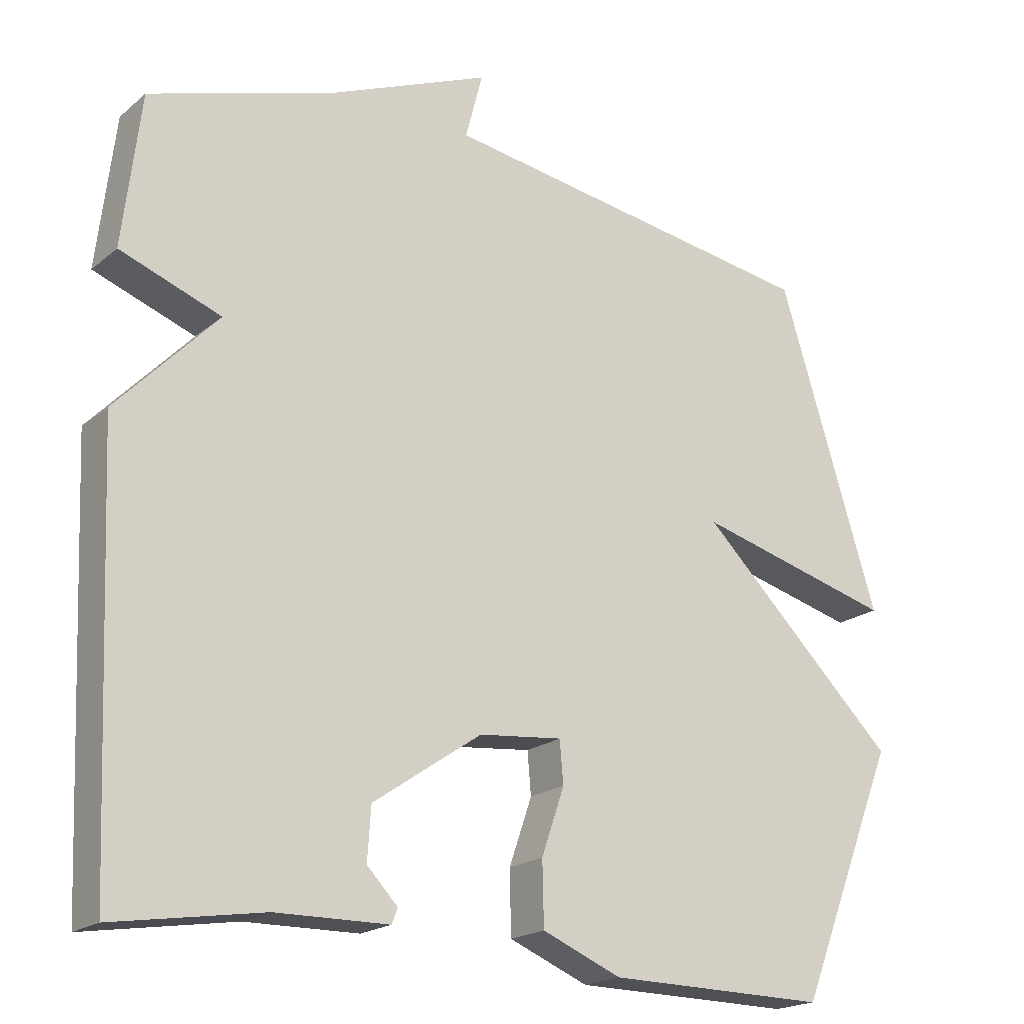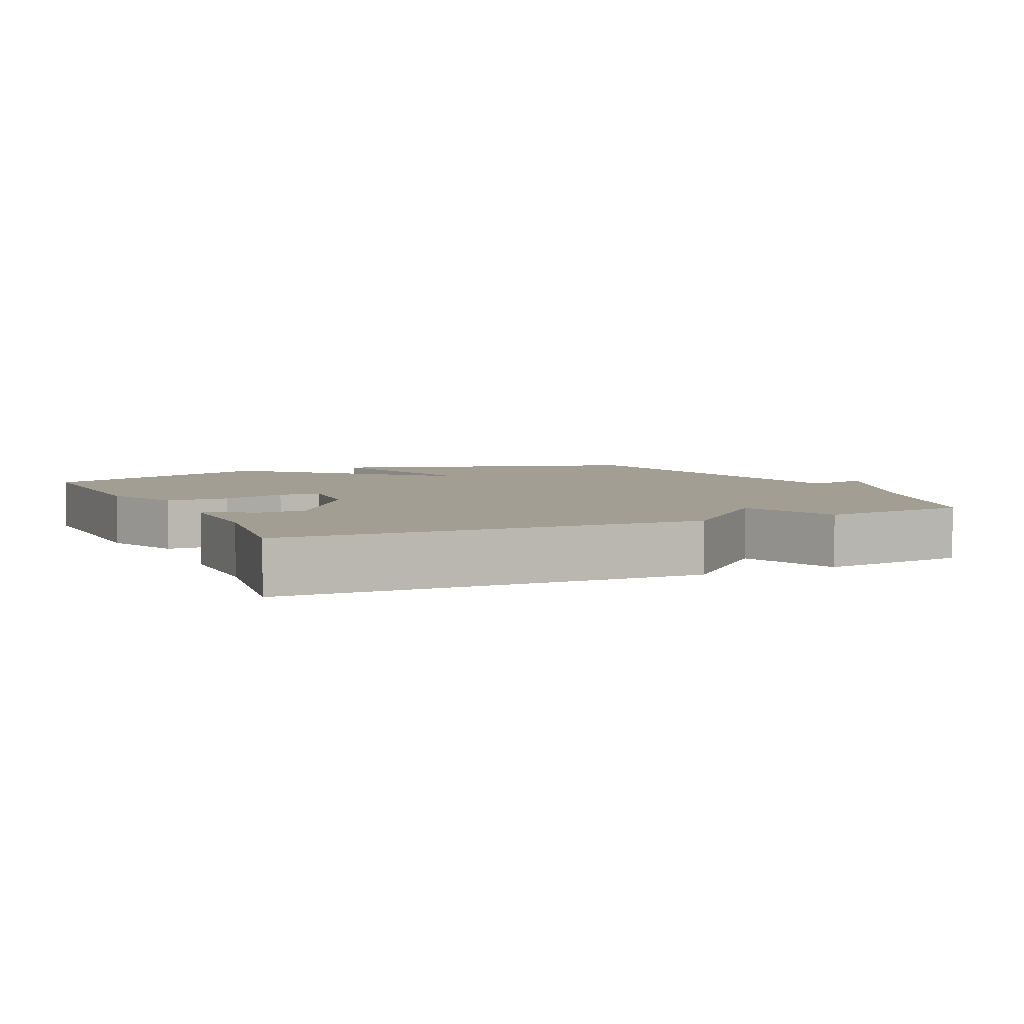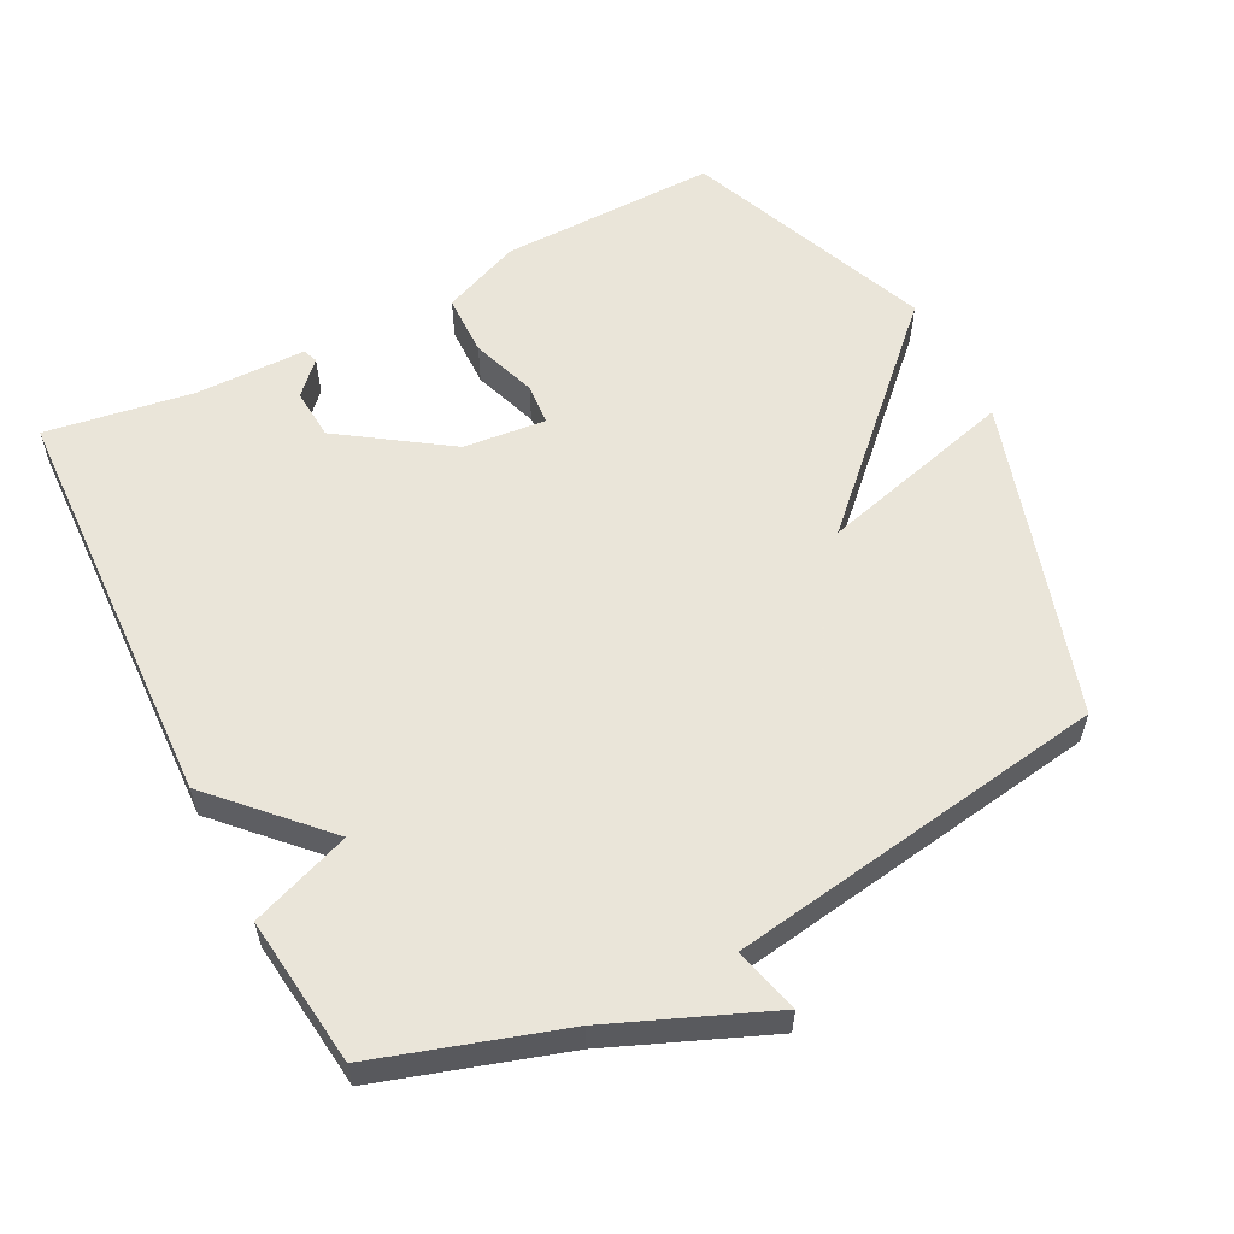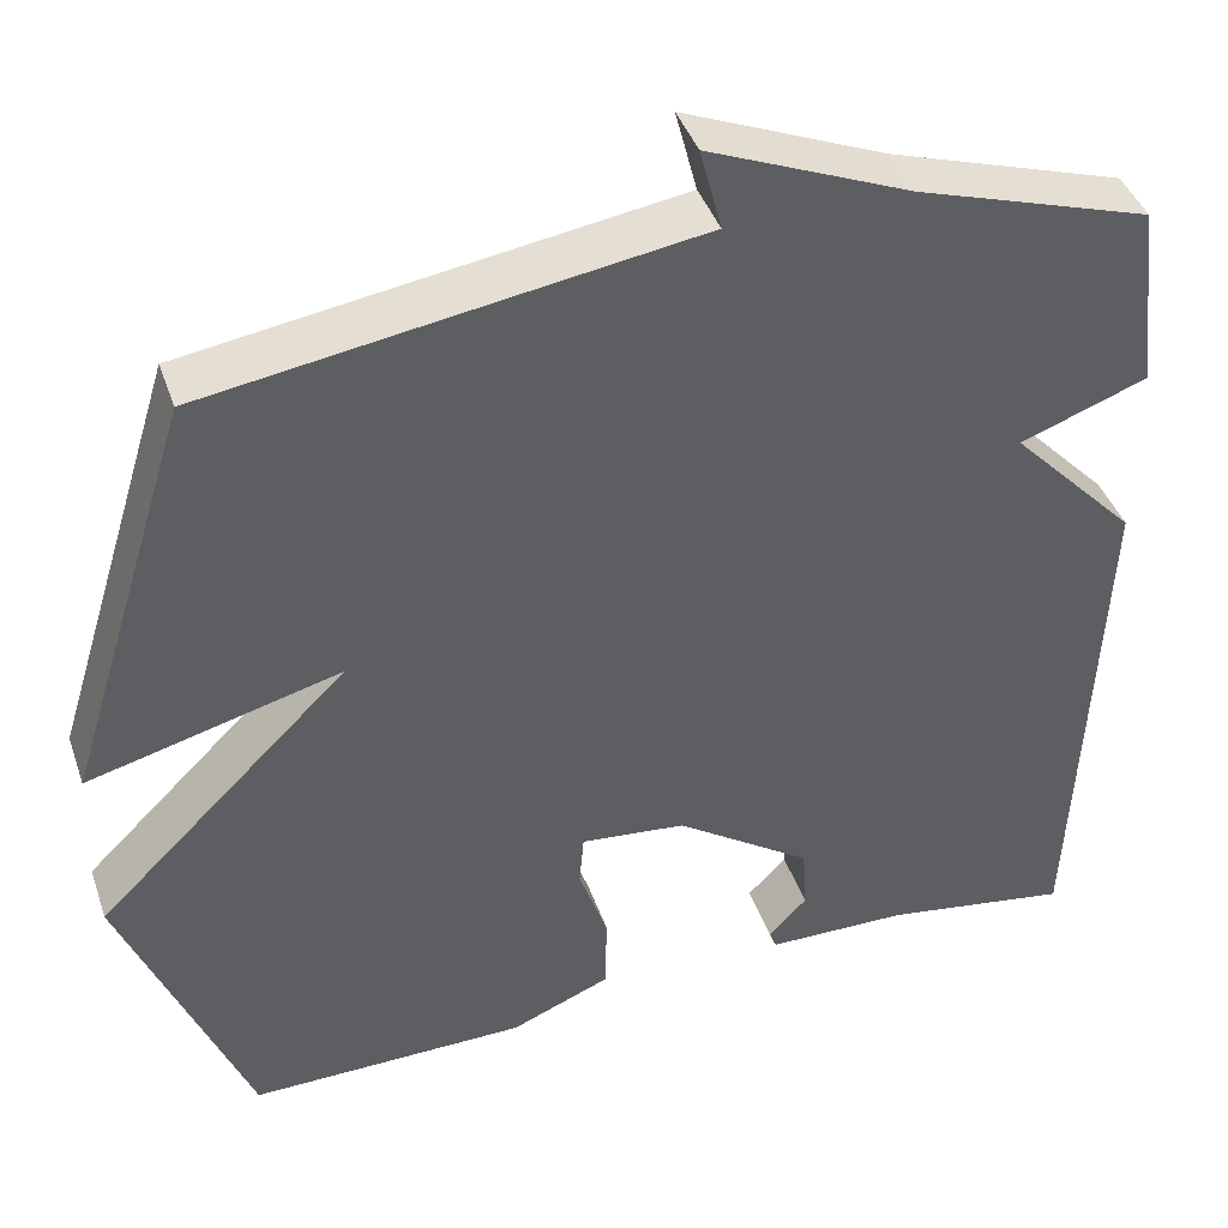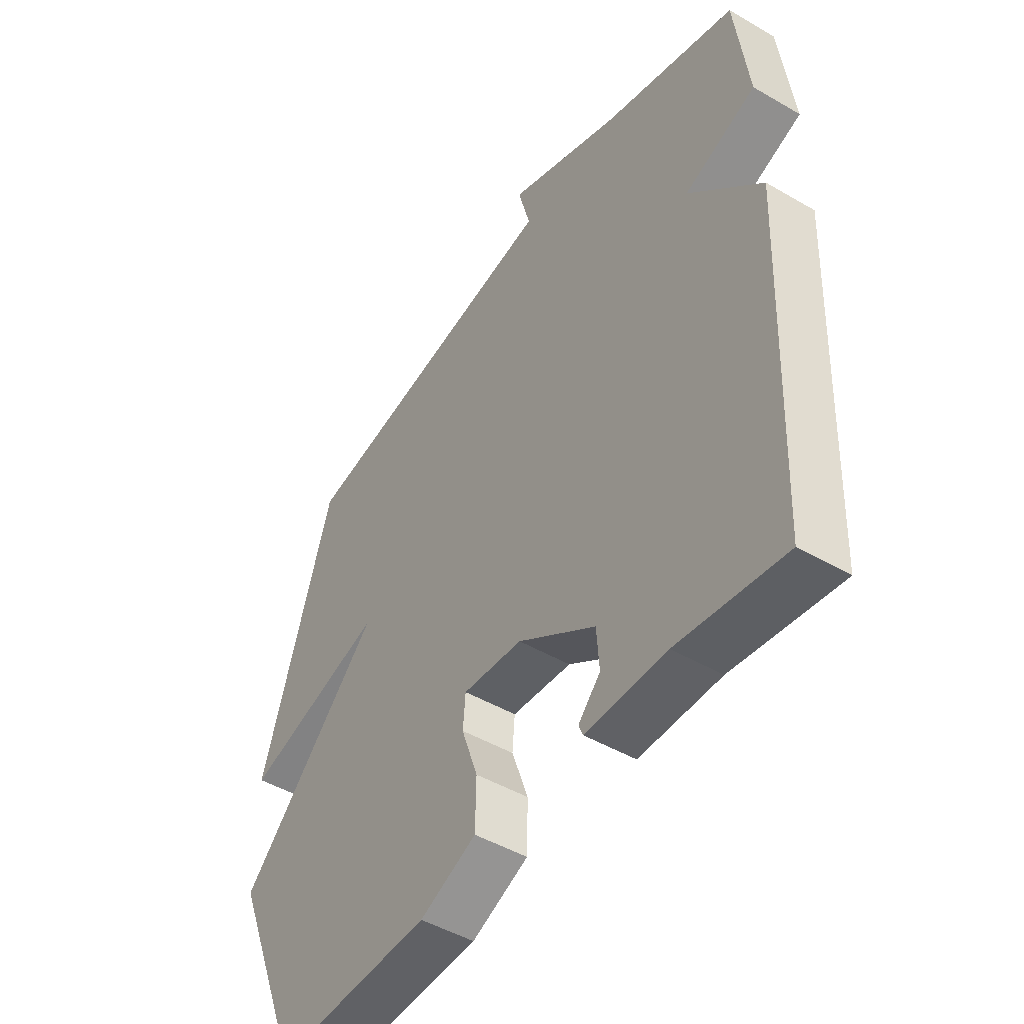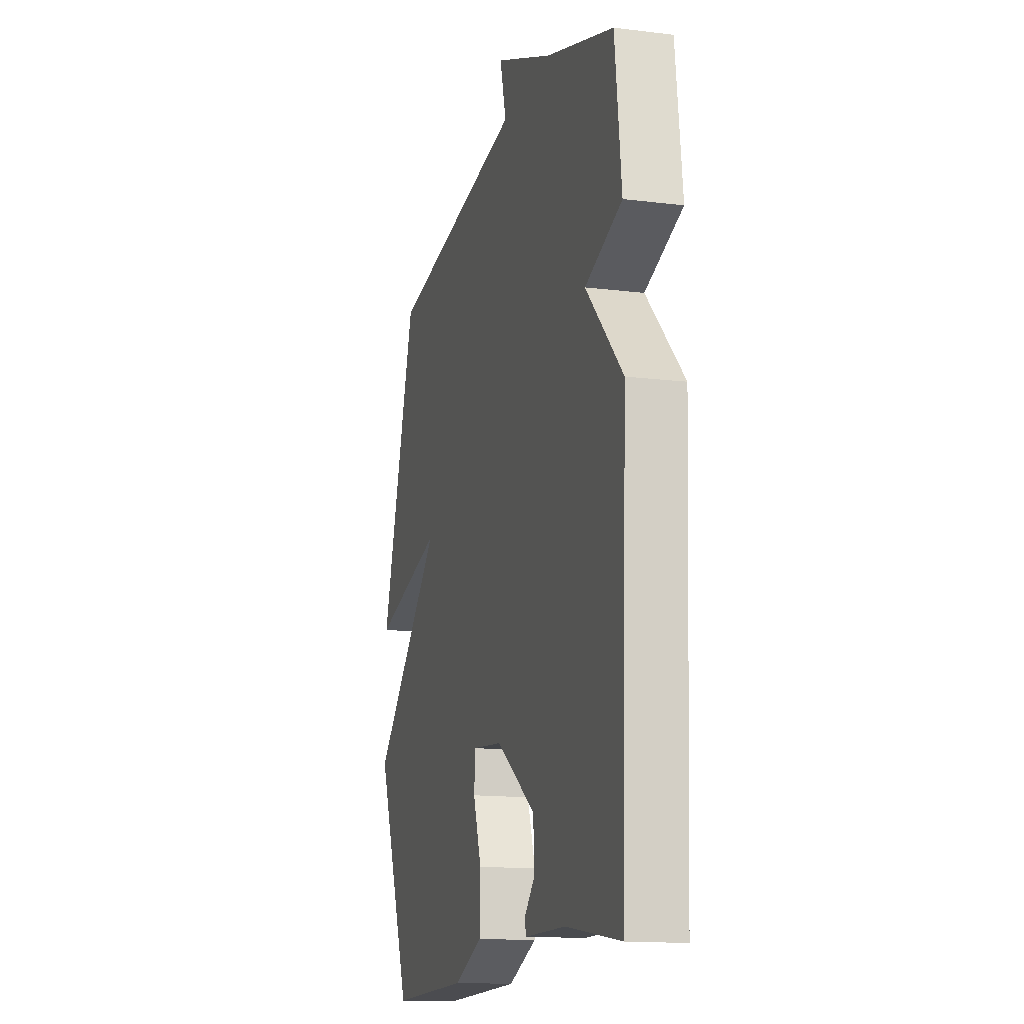
<metadata>
{"format":"obj","ext":"obj","renderer":"f3d","projection":"perspective","resolution":1024,"background":"white","views":[{"elev":-19.6,"azim":-34.3,"up":"+Z"},{"elev":5.0,"azim":-115.2,"up":"+Y"},{"elev":57.7,"azim":-27.3,"up":"+Y"},{"elev":41.7,"azim":161.6,"up":"+Z"},{"elev":-47.9,"azim":-123.2,"up":"+Z"},{"elev":-14.5,"azim":-105.2,"up":"+Z"}]}
</metadata>
<code>
v -0.5 0.07 0.5
v -0.239 0.07 0.583
v -0.015 0.07 0.676
v -0.039 0.07 0.583
v 0.5 0.07 0.5
v 0.64 0.07 0.05
v 0.36 0.07 0.124
v 0.64 0.07 -0.15
v 0.5 0.07 -0.5
v 0.191 0.07 -0.496
v 0.08 0.07 -0.45
v 0.078 0.07 -0.362
v 0.11 0.07 -0.269
v 0.105 0.07 -0.21
v -0.012 0.07 -0.222
v -0.164 0.07 -0.326
v -0.169 0.07 -0.399
v -0.126 0.07 -0.444
v -0.134 0.07 -0.465
v -0.292 0.07 -0.467
v -0.5 0.07 -0.5
v -0.525 0.07 0.088
v -0.384 0.07 0.236
v -0.525 0.07 0.288
v -0.5 0 0.5
v -0.239 0 0.583
v -0.015 0 0.676
v -0.039 0 0.583
v 0.5 0 0.5
v 0.64 0 0.05
v 0.36 0 0.124
v 0.64 0 -0.15
v 0.5 0 -0.5
v 0.191 0 -0.496
v 0.08 0 -0.45
v 0.078 0 -0.362
v 0.11 0 -0.269
v 0.105 0 -0.21
v -0.012 0 -0.222
v -0.164 0 -0.326
v -0.169 0 -0.399
v -0.126 0 -0.444
v -0.134 0 -0.465
v -0.292 0 -0.467
v -0.5 0 -0.5
v -0.525 0 0.088
v -0.384 0 0.236
v -0.525 0 0.288
f 23 24 1 2
f 20 21 22 23
f 17 18 19 20
f 20 23 2
f 17 20 2
f 16 17 2
f 11 12 13
f 10 11 13
f 9 10 13
f 8 9 13
f 7 8 13
f 7 13 14
f 4 5 6 7
f 4 7 14 15
f 2 3 4
f 2 4 15 16
f 26 25 48 47
f 47 46 45 44
f 44 43 42 41
f 26 47 44
f 26 44 41
f 26 41 40
f 37 36 35
f 37 35 34
f 37 34 33
f 37 33 32
f 37 32 31
f 38 37 31
f 31 30 29 28
f 39 38 31 28
f 28 27 26
f 40 39 28 26
f 1 25 26 2
f 2 26 27 3
f 3 27 28 4
f 4 28 29 5
f 5 29 30 6
f 6 30 31 7
f 7 31 32 8
f 8 32 33 9
f 9 33 34 10
f 10 34 35 11
f 11 35 36 12
f 12 36 37 13
f 13 37 38 14
f 14 38 39 15
f 15 39 40 16
f 16 40 41 17
f 17 41 42 18
f 18 42 43 19
f 19 43 44 20
f 20 44 45 21
f 21 45 46 22
f 22 46 47 23
f 23 47 48 24
f 24 48 25 1

</code>
